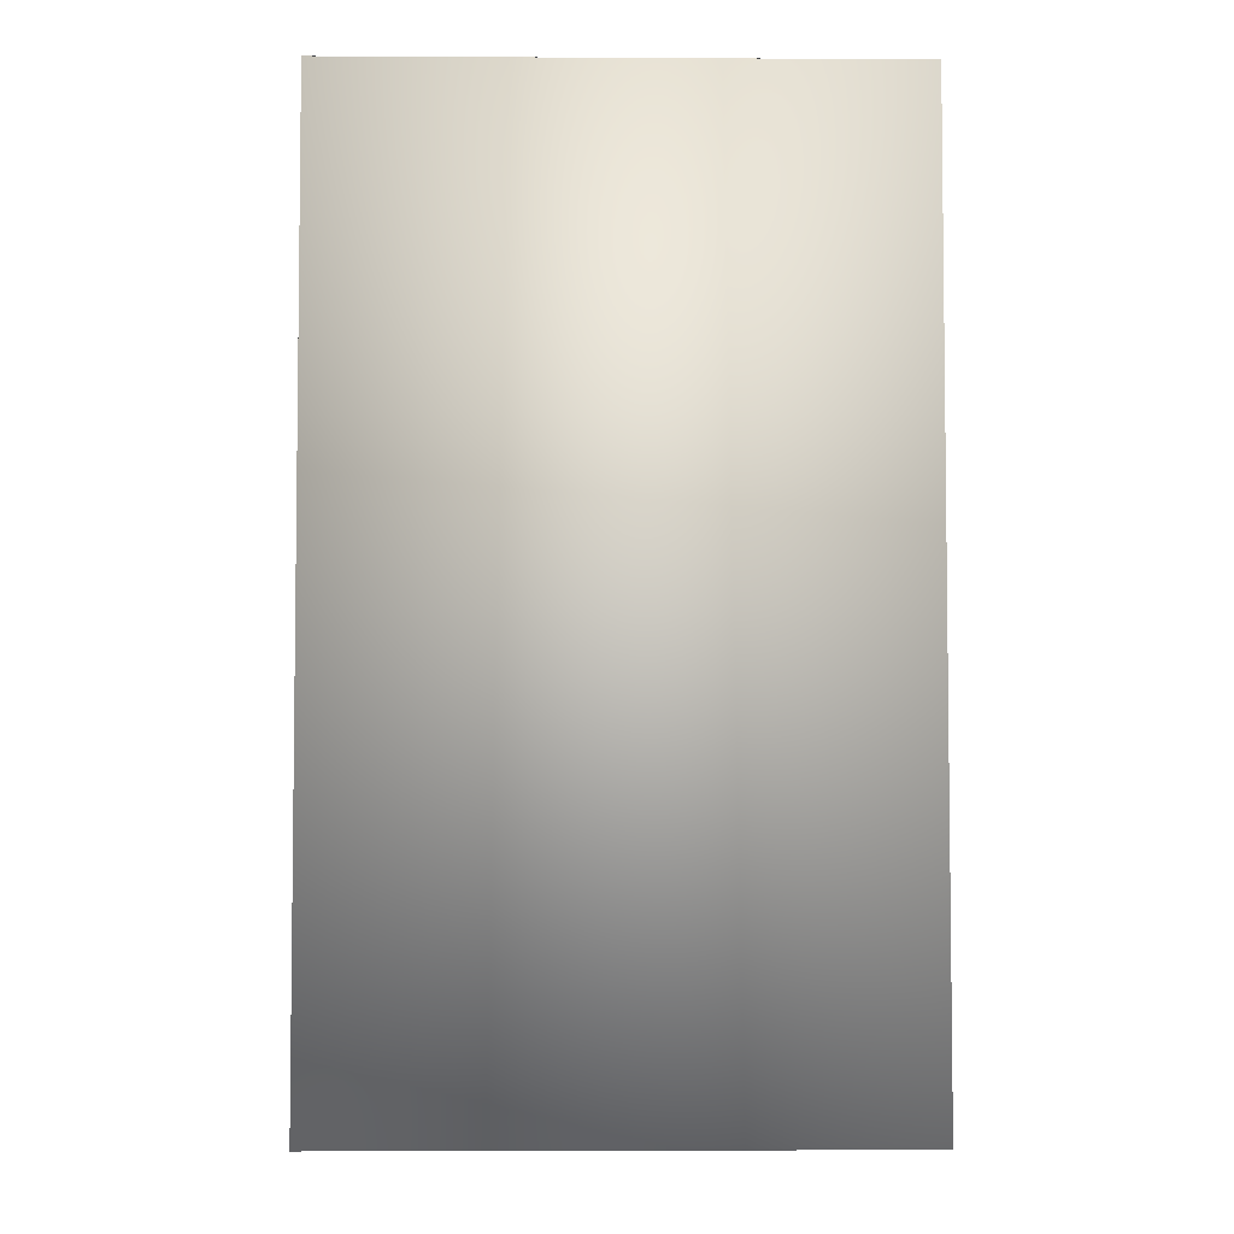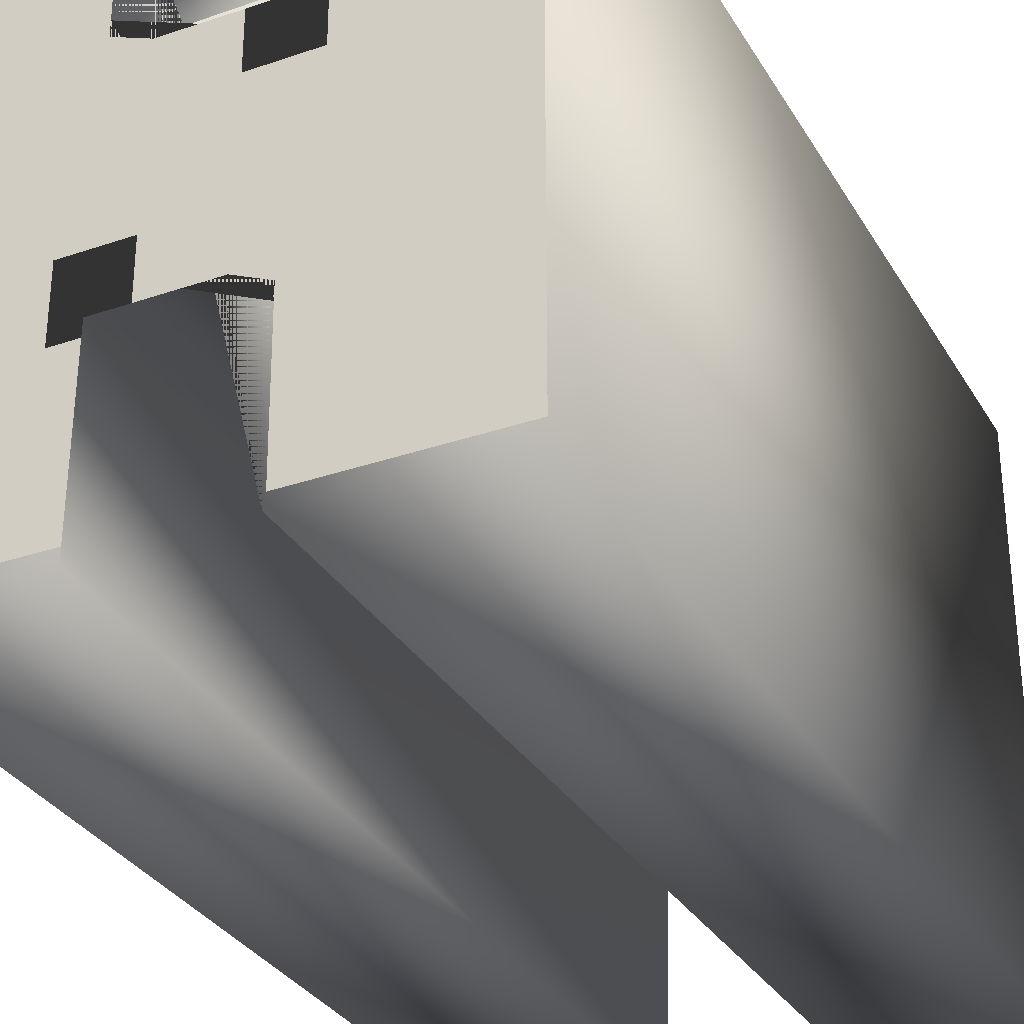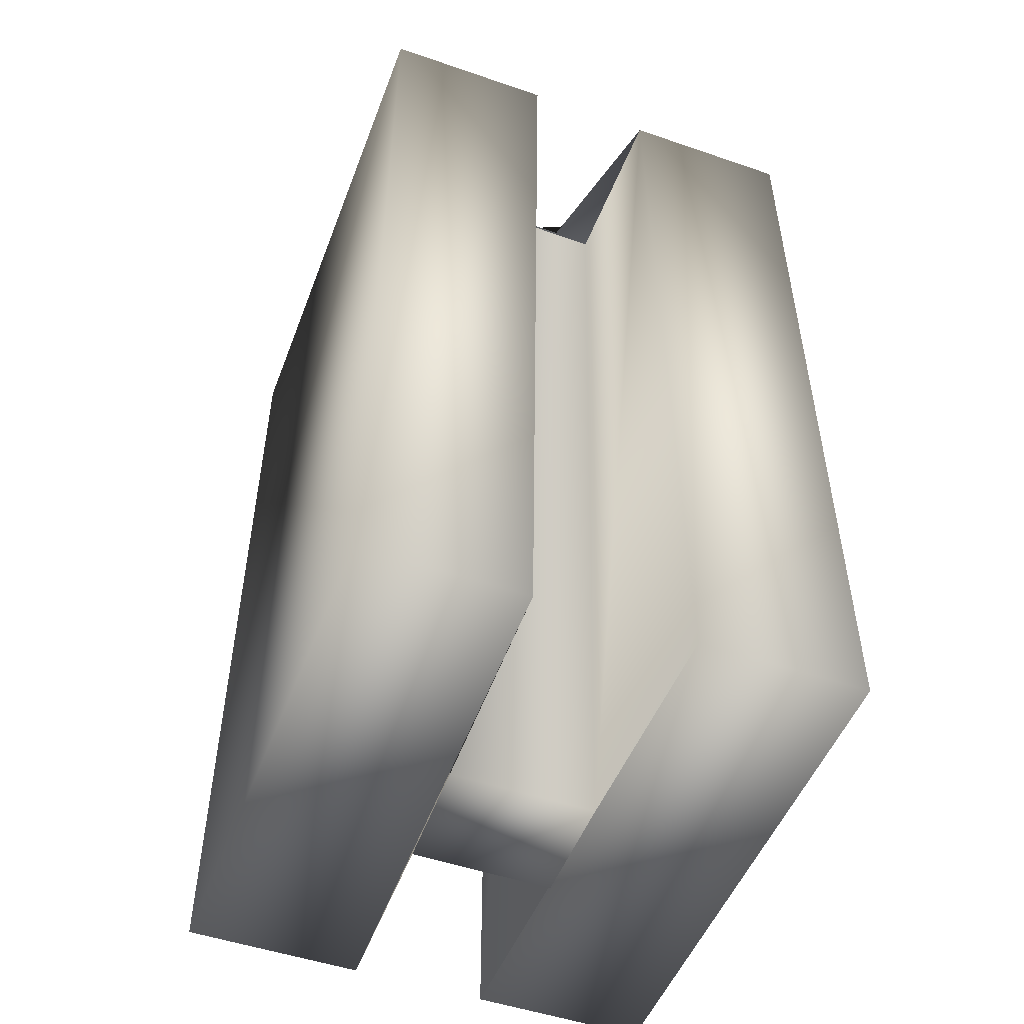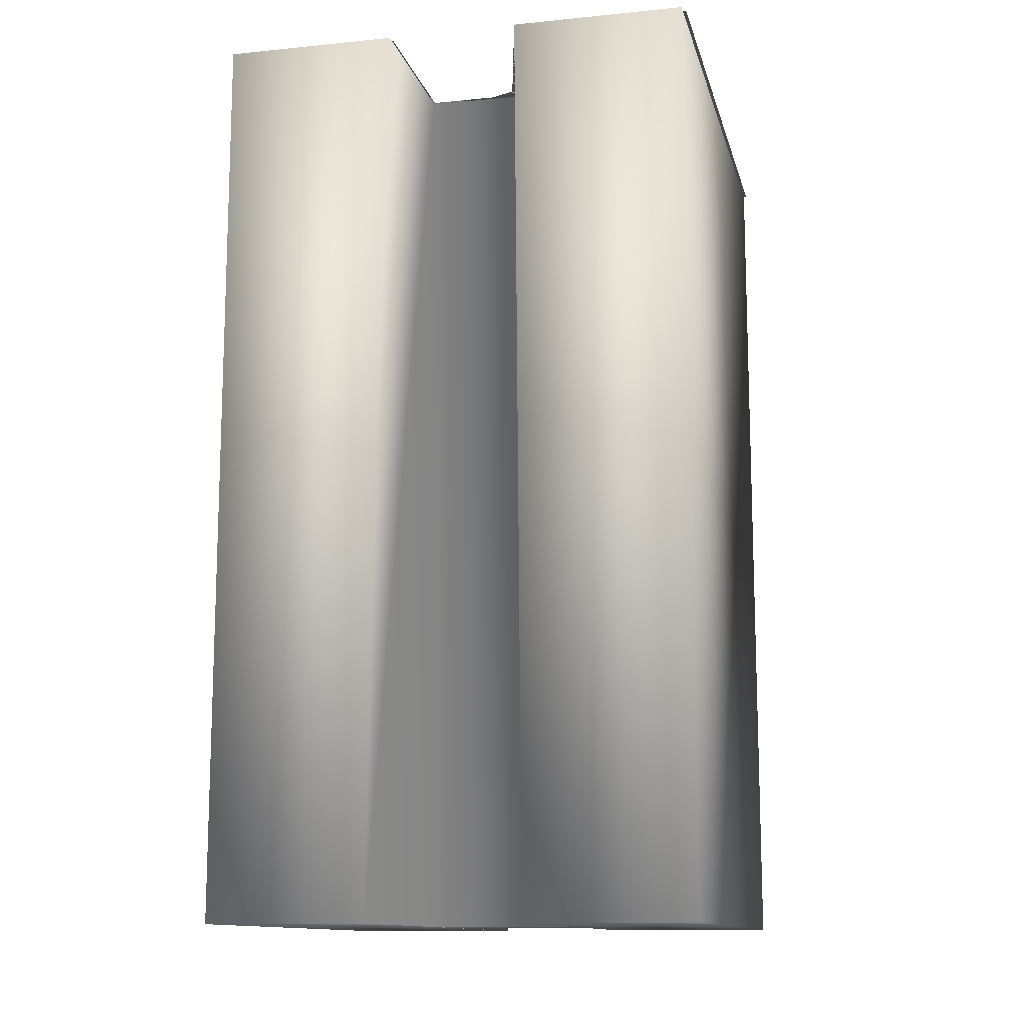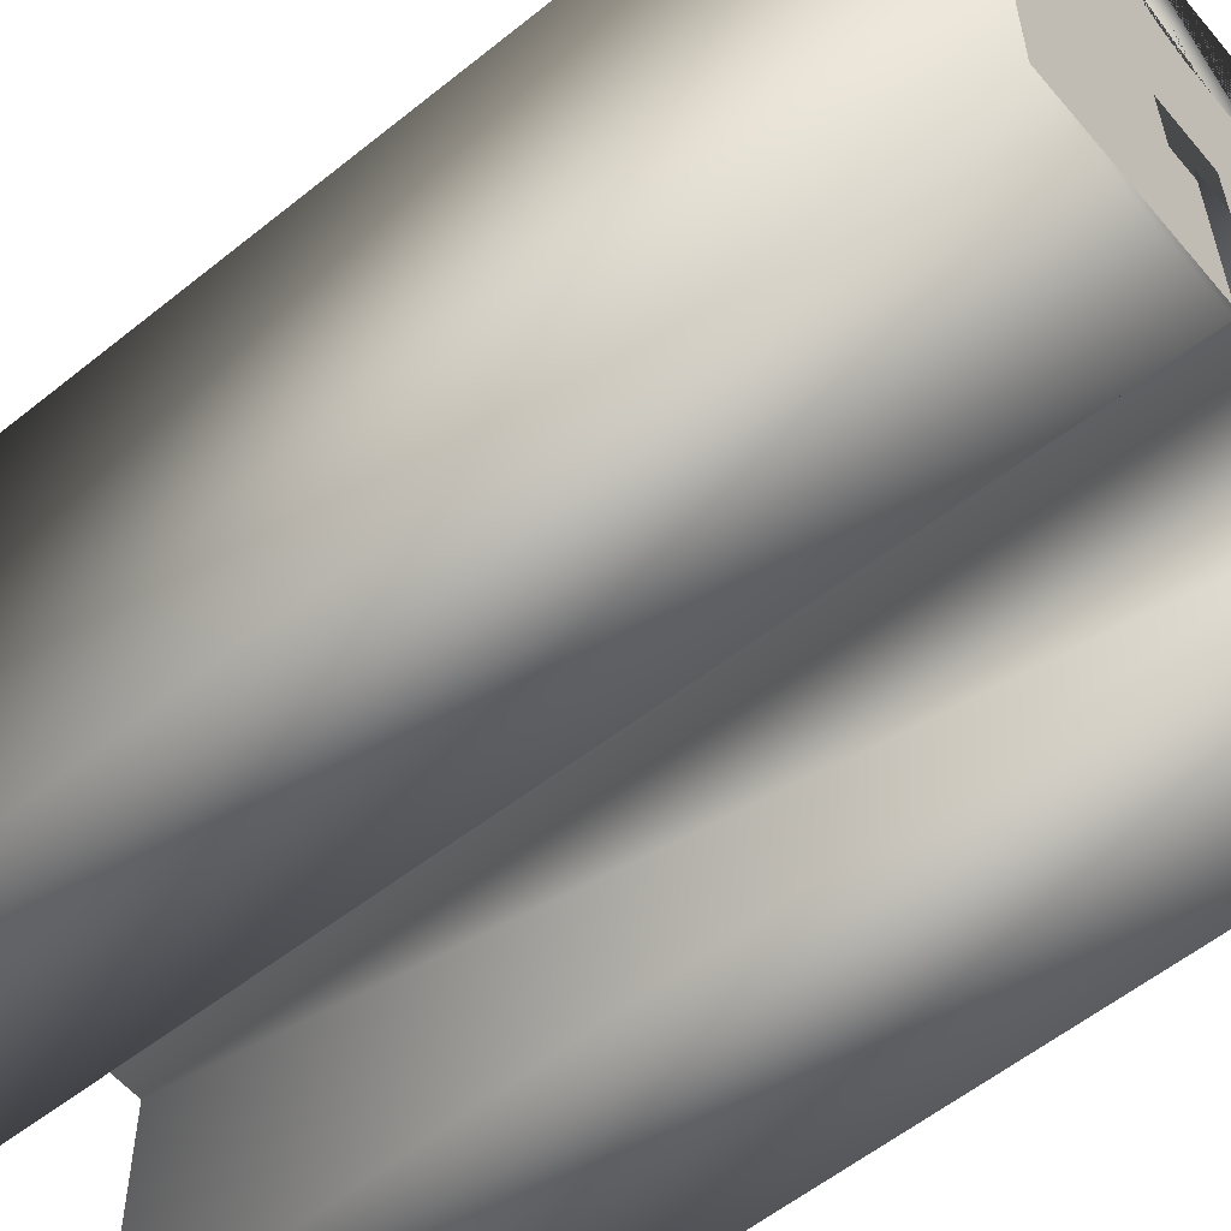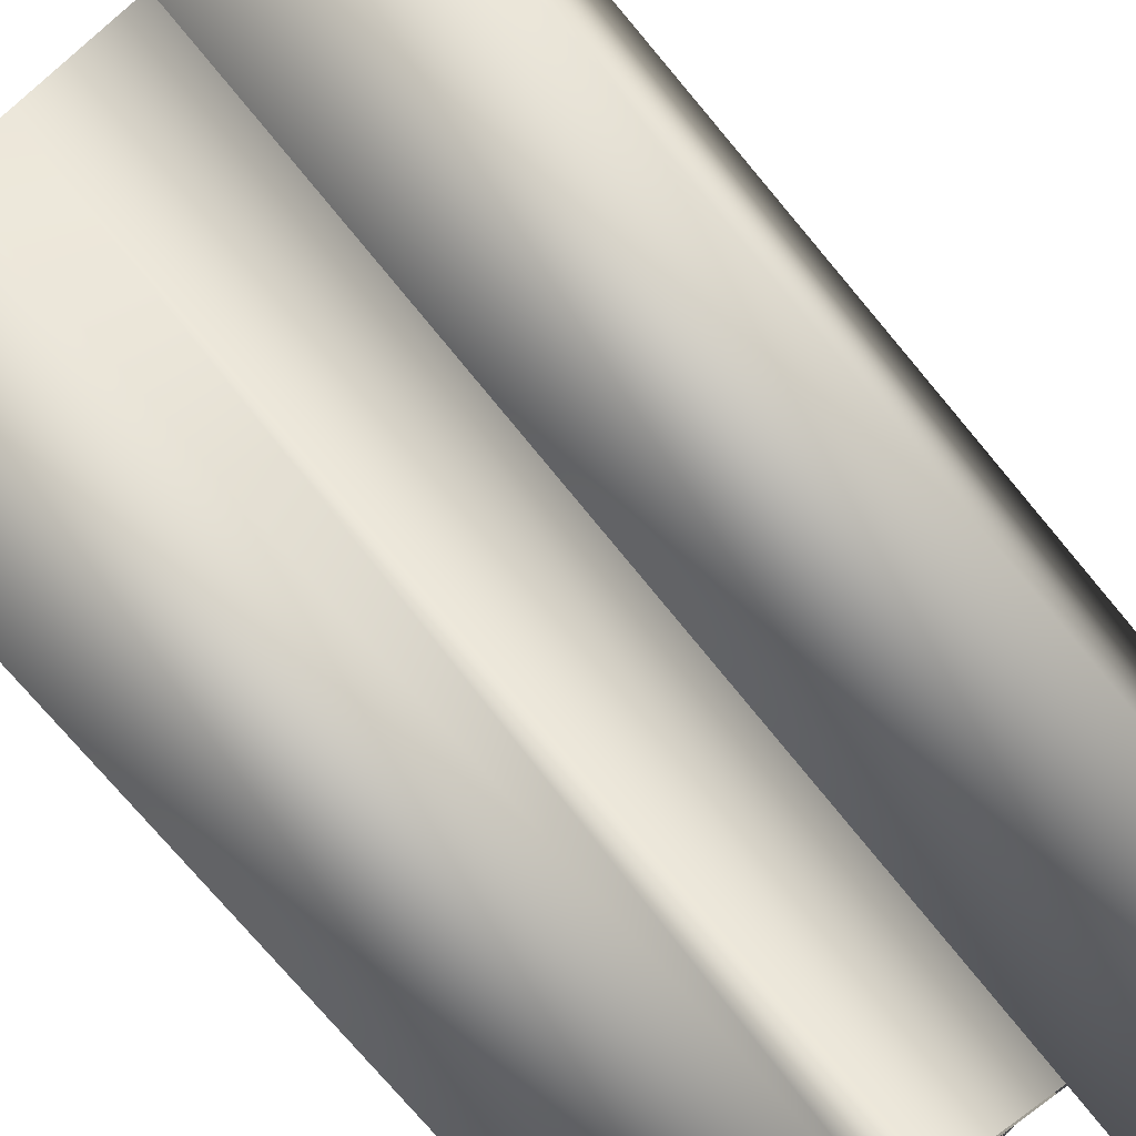
<metadata>
{"format":"obj","ext":"obj","renderer":"f3d","projection":"perspective","resolution":1024,"background":"white","views":[{"elev":-4.6,"azim":89.0,"up":"+Y"},{"elev":-31.8,"azim":-154.1,"up":"+Z"},{"elev":-50.5,"azim":159.4,"up":"+Y"},{"elev":-12.5,"azim":-166.9,"up":"+Y"},{"elev":-57.7,"azim":129.8,"up":"+Z"},{"elev":-74.8,"azim":40.0,"up":"+Z"}]}
</metadata>
<code>
v  10.62 0 61.79
v  49.69 0 61.79
v  49.69 203.6 61.79
v  10.5 203.6 61.79
v  49.69 0 -59.19
v  49.69 203.6 -59.19
v  -20.8 0 -59.19
v  -58.21 0 -59.19
v  -58.21 203.6 -59.19
v  -19.19 203.6 -59.19
v  -58.21 0 61.79
v  -58.21 203.6 61.79
v  10.78 203.6 -59.19
v  10.57 203.6 -20.5
v  -18.9 203.6 -20.1
v  -20.16 203.6 61.79
v  -19.33 203.6 26.36
v  10.23 203.6 26.09
v  -19.49 0 61.79
v  13.83 0 -59.19
v  -20.35 0 19.5
v  11.48 0 19.45
v  12.27 0 -6.983
v  -20.22 0 -7.018
o Box001
g Box001
f 1 2 3 4
f 2 5 6 3
f 7 8 9 10
f 8 11 12 9
f 4 3 6 13 14 15 10 9 12 16 17 18
f 16 12 11 19
f 13 6 5 20
f 17 16 19 21
f 18 17 21 22
f 4 18 22 1
f 14 13 20 23
f 15 14 23 24
f 10 15 24 7
f 8 7 19 11
f 21 24 23 22
f 20 5 2 1
v  -58.88 203.9 31.7
v  -58.88 203.9 61.16
v  -31.95 203.9 61.16
v  -31.95 203.9 31.7
v  21.92 203.9 31.7
v  21.92 203.9 61.16
v  48.85 203.9 61.16
v  48.85 203.9 31.7
v  -58.88 203.9 2.243
v  -31.95 203.9 2.243
v  21.92 203.9 2.243
v  48.85 203.9 2.243
v  -58.88 203.9 -27.22
v  -31.95 203.9 -27.22
v  21.92 203.9 -27.22
v  48.85 203.9 -27.22
v  -58.88 203.9 -56.67
v  -31.95 203.9 -56.67
v  21.92 203.9 -56.67
v  48.85 203.9 -56.67
v  -19.8 203.9 -56.67
v  -19.57 203.9 -27.22
v  -5.013 203.9 2.243
v  -5.013 203.9 -20.6
v  -19.51 203.9 -20.6
v  10.32 203.9 -20.6
v  10.37 203.9 -27.22
v  10.6 203.9 -56.67
v  10.32 203.9 61.16
v  10.09 203.9 31.7
v  -5.013 203.9 25.39
v  10.04 203.9 25.53
v  -20.07 203.9 25.25
v  -20.22 203.9 31.7
v  -20.9 203.9 61.16
o Plane001
g Plane001
f 25 26 27 28
f 29 30 31 32
f 33 25 28 34
f 35 29 32 36
f 37 33 34 38
f 39 35 36 40
f 41 37 38 42
f 43 39 40 44
f 45 42 38 46
f 46 38 34 47 48 49
f 50 48 47 35 39 51
f 51 39 43 52
f 53 30 29 54
f 54 29 35 47 55 56
f 57 55 47 34 28 58
f 58 28 27 59

</code>
